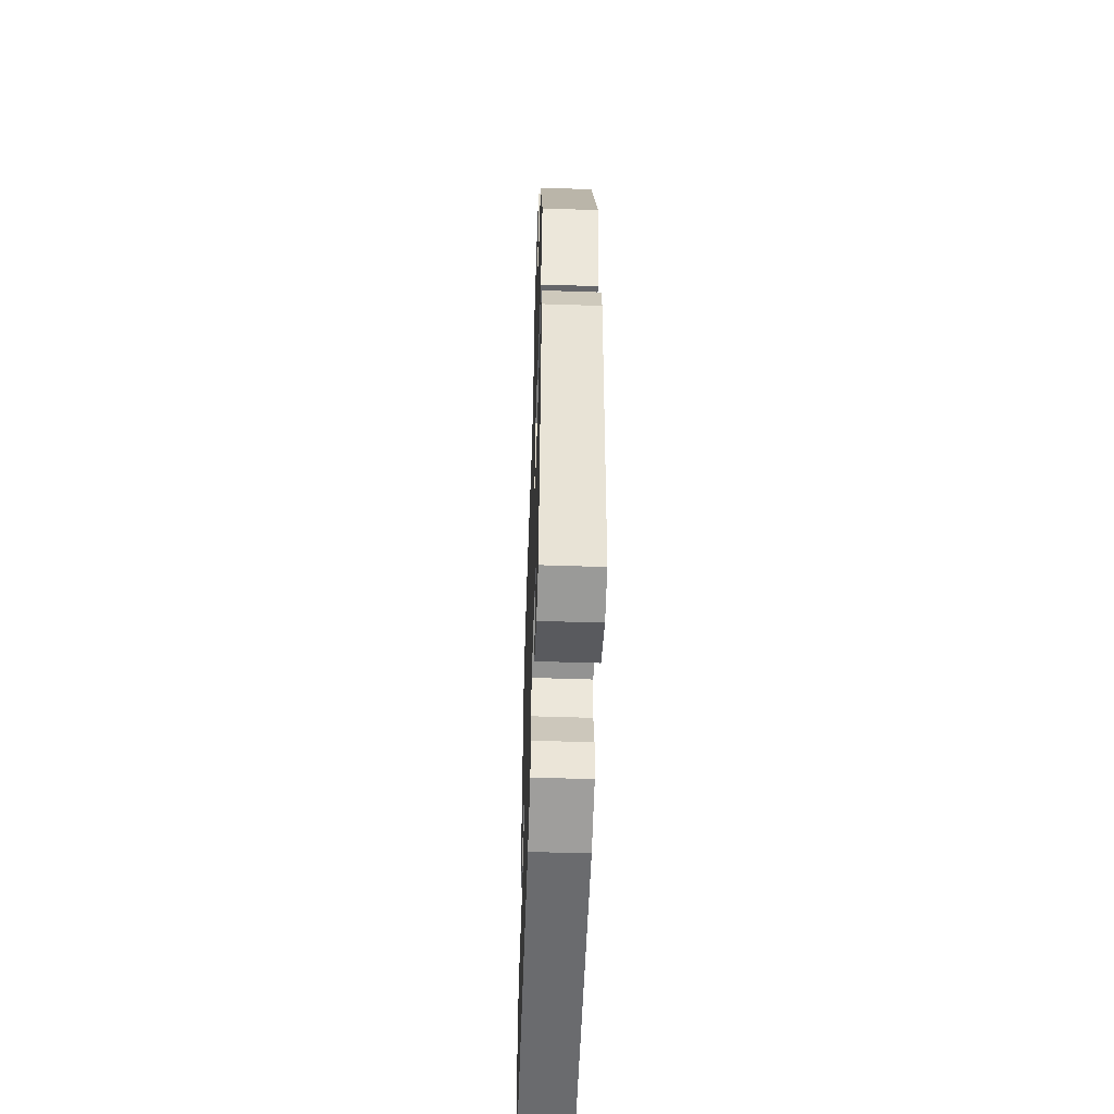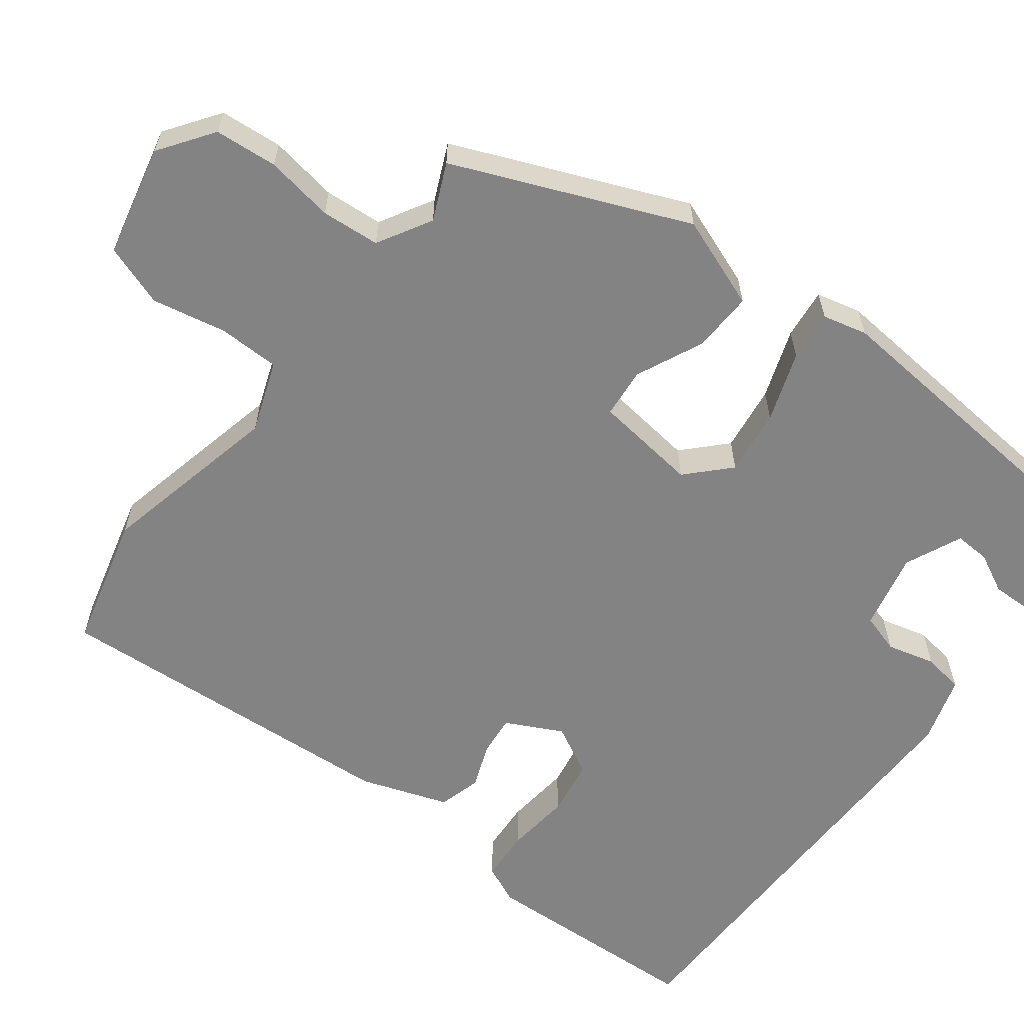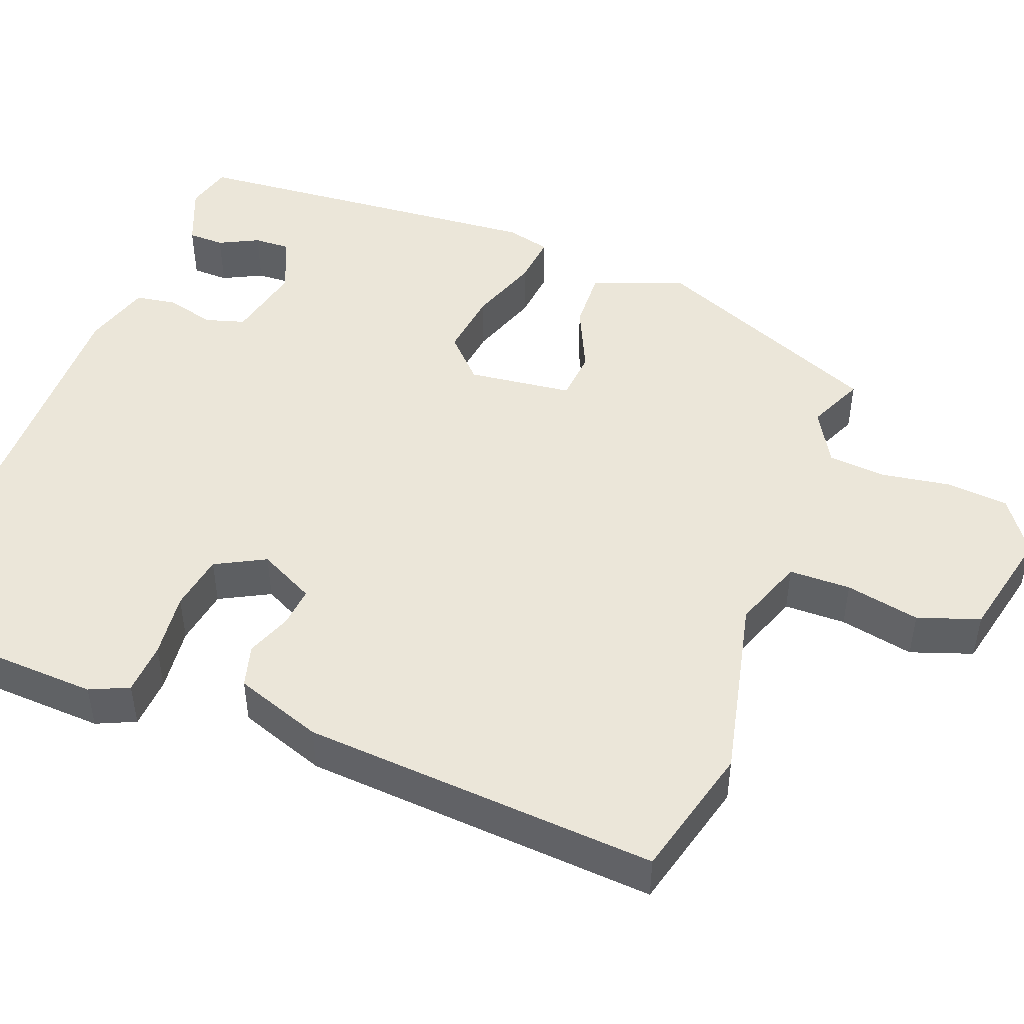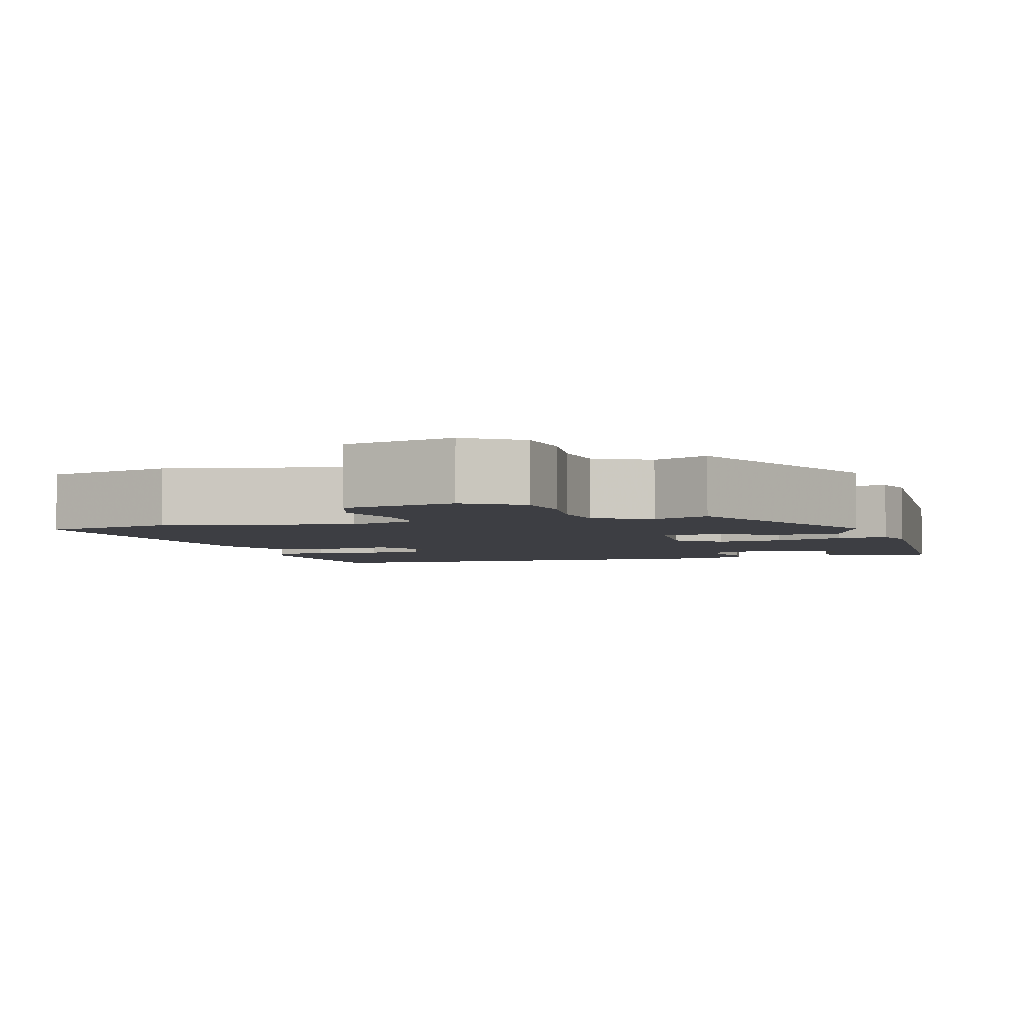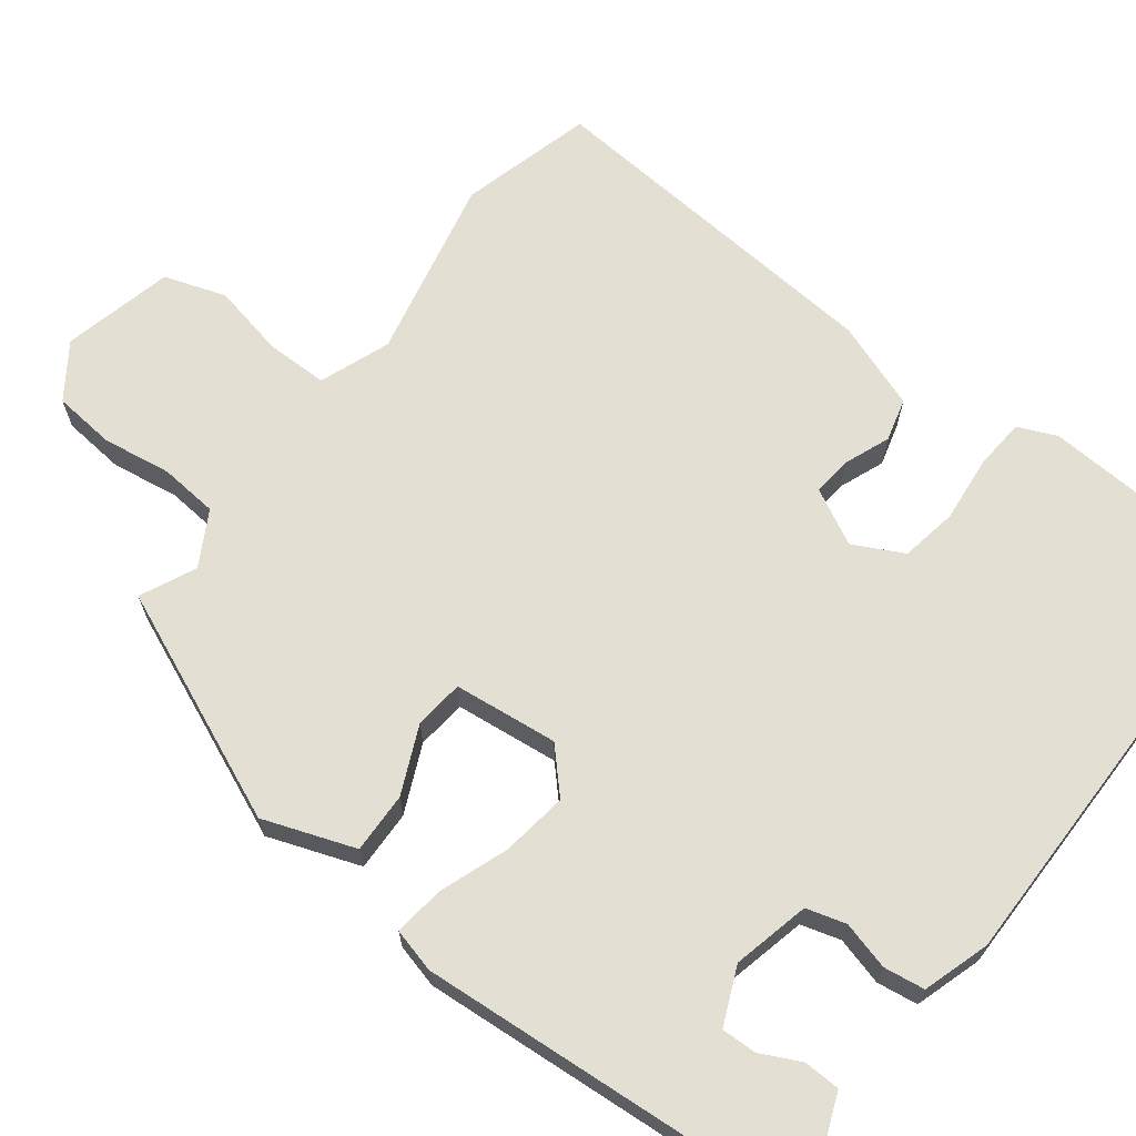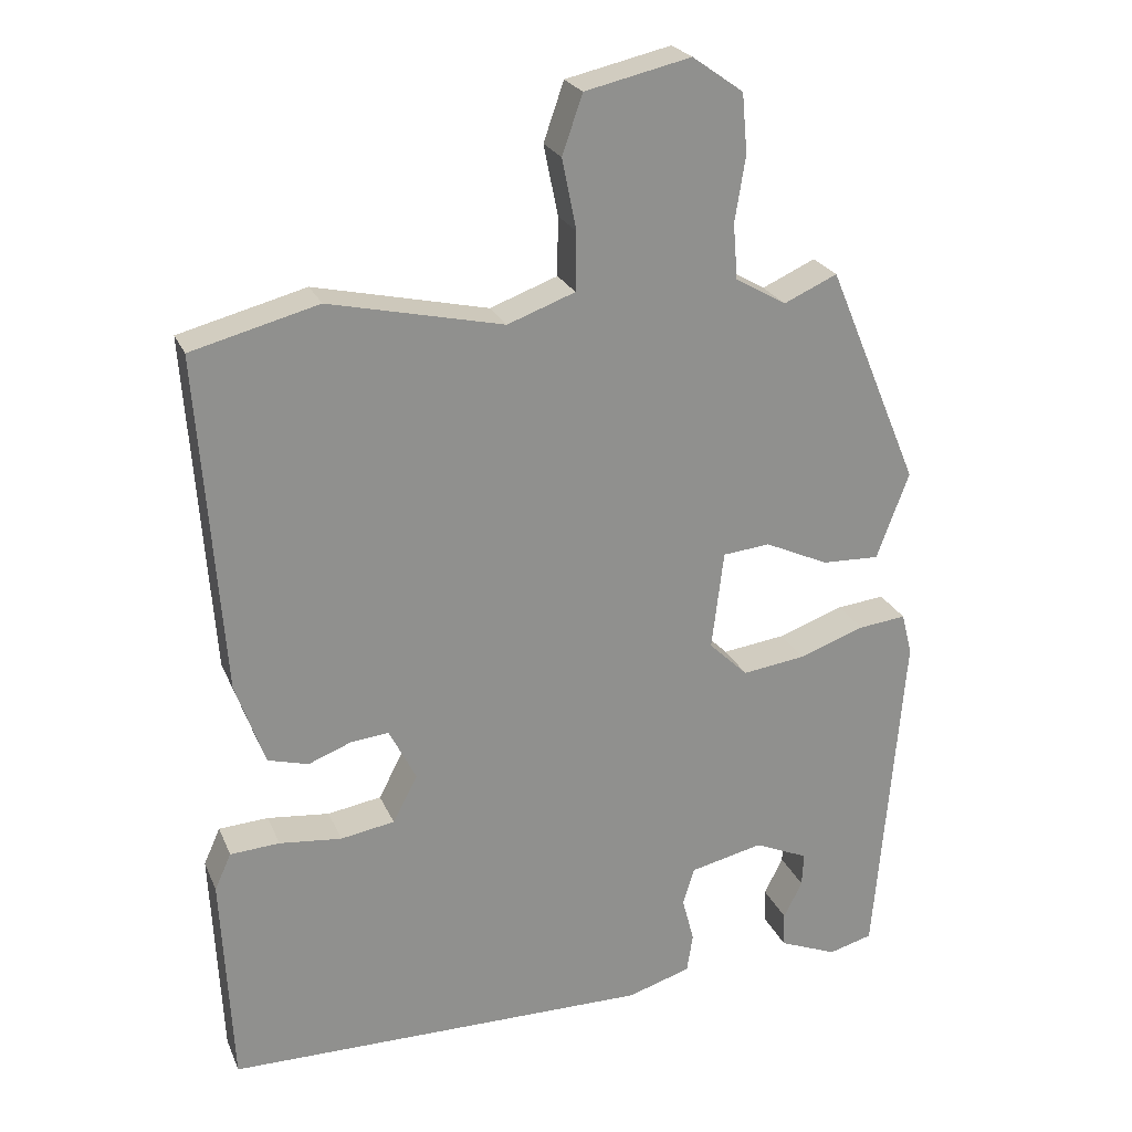
<metadata>
{"format":"obj","ext":"obj","renderer":"f3d","projection":"perspective","resolution":1024,"background":"white","views":[{"elev":-54.0,"azim":88.0,"up":"+Z"},{"elev":-61.2,"azim":52.6,"up":"+Y"},{"elev":47.6,"azim":-69.2,"up":"+Y"},{"elev":-3.7,"azim":17.7,"up":"+Y"},{"elev":67.0,"azim":127.9,"up":"+Y"},{"elev":24.0,"azim":-19.1,"up":"+Z"}]}
</metadata>
<code>
v 0.436 0.07 -0.514
v 0.377 0.07 -0.53
v 0.299 0.07 -0.498
v 0.298 0.07 -0.452
v 0.323 0.07 -0.402
v 0.325 0.07 -0.357
v 0.253 0.07 -0.325
v 0.155 0.07 -0.347
v 0.14 0.07 -0.397
v 0.156 0.07 -0.458
v 0.148 0.07 -0.51
v 0.063 0.07 -0.536
v -0.507 0.07 -0.53
v -0.521 0.07 -0.243
v -0.499 0.07 -0.194
v -0.433 0.07 -0.19
v -0.35 0.07 -0.199
v -0.278 0.07 -0.187
v -0.245 0.07 -0.124
v -0.281 0.07 -0.053
v -0.332 0.07 -0.058
v -0.389 0.07 -0.08
v -0.443 0.07 -0.065
v -0.482 0.07 0.046
v -0.514 0.07 0.496
v -0.345 0.07 0.54
v -0.113 0.07 0.488
v -0.023 0.07 0.521
v -0.022 0.07 0.599
v -0.041 0.07 0.693
v -0.014 0.07 0.771
v 0.127 0.07 0.803
v 0.195 0.07 0.755
v 0.202 0.07 0.676
v 0.188 0.07 0.589
v 0.194 0.07 0.515
v 0.262 0.07 0.476
v 0.333 0.07 0.508
v 0.456 0.07 0.214
v 0.413 0.07 0.098
v 0.336 0.07 0.101
v 0.251 0.07 0.14
v 0.188 0.07 0.134
v 0.172 0.07 0.002
v 0.224 0.07 -0.048
v 0.308 0.07 -0.037
v 0.396 0.07 -0.006
v 0.46 0.07 0.001
v 0.474 0.07 -0.055
v 0.436 0 -0.514
v 0.377 0 -0.53
v 0.299 0 -0.498
v 0.298 0 -0.452
v 0.323 0 -0.402
v 0.325 0 -0.357
v 0.253 0 -0.325
v 0.155 0 -0.347
v 0.14 0 -0.397
v 0.156 0 -0.458
v 0.148 0 -0.51
v 0.063 0 -0.536
v -0.507 0 -0.53
v -0.521 0 -0.243
v -0.499 0 -0.194
v -0.433 0 -0.19
v -0.35 0 -0.199
v -0.278 0 -0.187
v -0.245 0 -0.124
v -0.281 0 -0.053
v -0.332 0 -0.058
v -0.389 0 -0.08
v -0.443 0 -0.065
v -0.482 0 0.046
v -0.514 0 0.496
v -0.345 0 0.54
v -0.113 0 0.488
v -0.023 0 0.521
v -0.022 0 0.599
v -0.041 0 0.693
v -0.014 0 0.771
v 0.127 0 0.803
v 0.195 0 0.755
v 0.202 0 0.676
v 0.188 0 0.589
v 0.194 0 0.515
v 0.262 0 0.476
v 0.333 0 0.508
v 0.456 0 0.214
v 0.413 0 0.098
v 0.336 0 0.101
v 0.251 0 0.14
v 0.188 0 0.134
v 0.172 0 0.002
v 0.224 0 -0.048
v 0.308 0 -0.037
v 0.396 0 -0.006
v 0.46 0 0.001
v 0.474 0 -0.055
f 49 1 2
f 48 49 2
f 47 48 2
f 46 47 2
f 40 41 42
f 39 40 42
f 38 39 42
f 37 38 42
f 36 37 42 43
f 35 36 43 44
f 33 34 35
f 32 33 35
f 31 32 35
f 30 31 35
f 29 30 35
f 28 29 35 44
f 25 26 27
f 24 25 27
f 23 24 27
f 22 23 27
f 21 22 27
f 27 28 44
f 21 27 44
f 20 21 44
f 15 16 17
f 14 15 17
f 13 14 17
f 12 13 17
f 11 12 17
f 10 11 17
f 9 10 17
f 8 9 17 18
f 7 8 18 19
f 2 3 4 5
f 2 5 6
f 46 2 6
f 45 46 6 7
f 20 44 45
f 19 20 45
f 7 19 45
f 51 50 98
f 51 98 97
f 51 97 96
f 51 96 95
f 91 90 89
f 91 89 88
f 91 88 87
f 91 87 86
f 92 91 86 85
f 93 92 85 84
f 84 83 82
f 84 82 81
f 84 81 80
f 84 80 79
f 84 79 78
f 93 84 78 77
f 76 75 74
f 76 74 73
f 76 73 72
f 76 72 71
f 76 71 70
f 93 77 76
f 93 76 70
f 93 70 69
f 66 65 64
f 66 64 63
f 66 63 62
f 66 62 61
f 66 61 60
f 66 60 59
f 66 59 58
f 67 66 58 57
f 68 67 57 56
f 54 53 52 51
f 55 54 51
f 55 51 95
f 56 55 95 94
f 94 93 69
f 94 69 68
f 94 68 56
f 1 50 51 2
f 2 51 52 3
f 3 52 53 4
f 4 53 54 5
f 5 54 55 6
f 6 55 56 7
f 7 56 57 8
f 8 57 58 9
f 9 58 59 10
f 10 59 60 11
f 11 60 61 12
f 12 61 62 13
f 13 62 63 14
f 14 63 64 15
f 15 64 65 16
f 16 65 66 17
f 17 66 67 18
f 18 67 68 19
f 19 68 69 20
f 20 69 70 21
f 21 70 71 22
f 22 71 72 23
f 23 72 73 24
f 24 73 74 25
f 25 74 75 26
f 26 75 76 27
f 27 76 77 28
f 28 77 78 29
f 29 78 79 30
f 30 79 80 31
f 31 80 81 32
f 32 81 82 33
f 33 82 83 34
f 34 83 84 35
f 35 84 85 36
f 36 85 86 37
f 37 86 87 38
f 38 87 88 39
f 39 88 89 40
f 40 89 90 41
f 41 90 91 42
f 42 91 92 43
f 43 92 93 44
f 44 93 94 45
f 45 94 95 46
f 46 95 96 47
f 47 96 97 48
f 48 97 98 49
f 49 98 50 1

</code>
